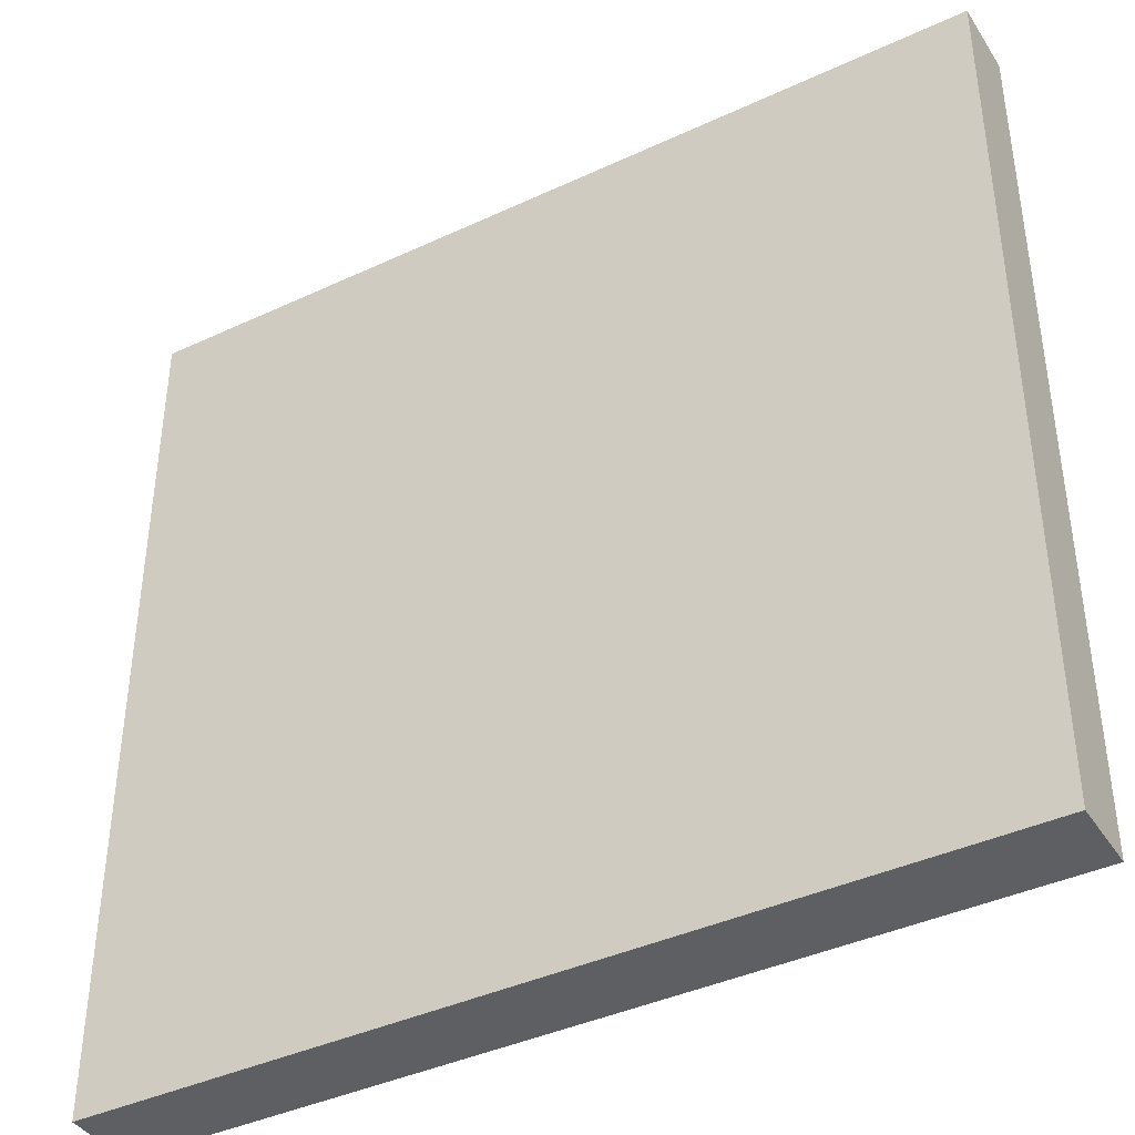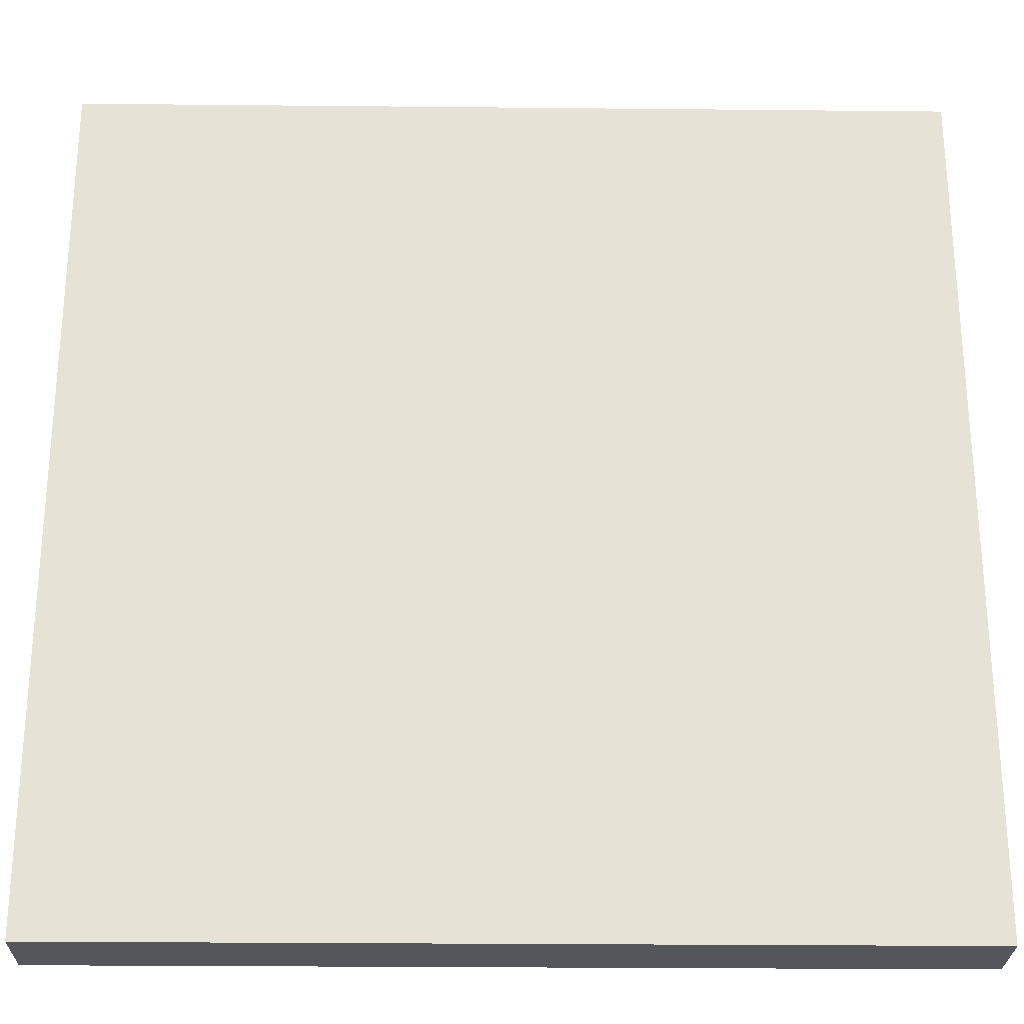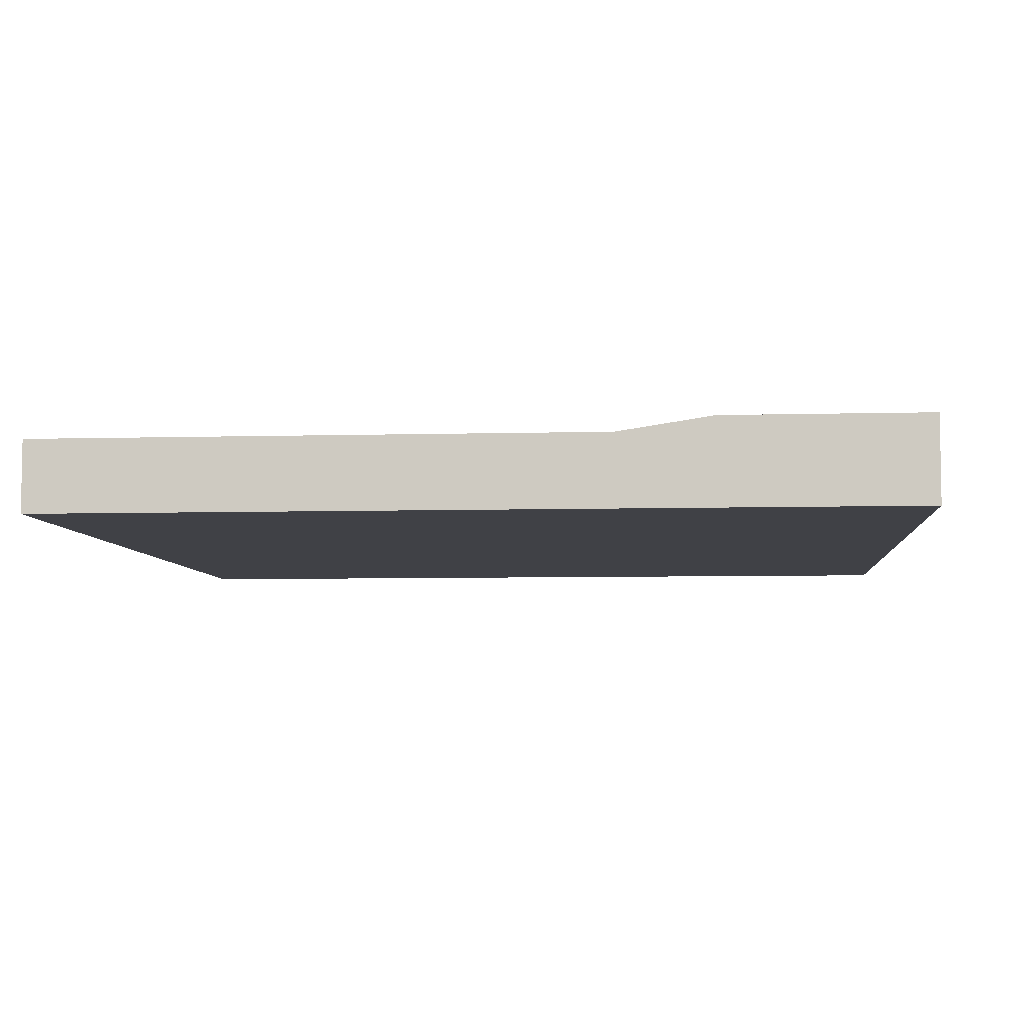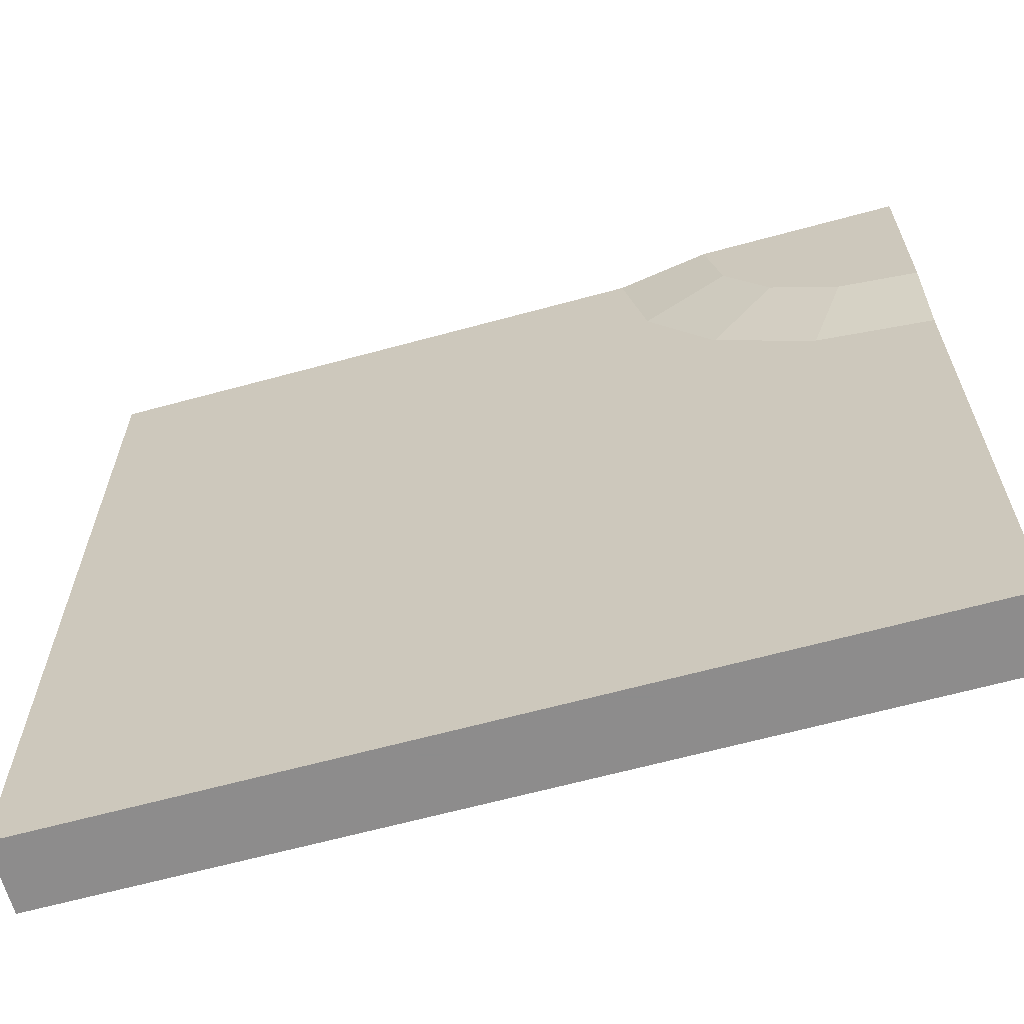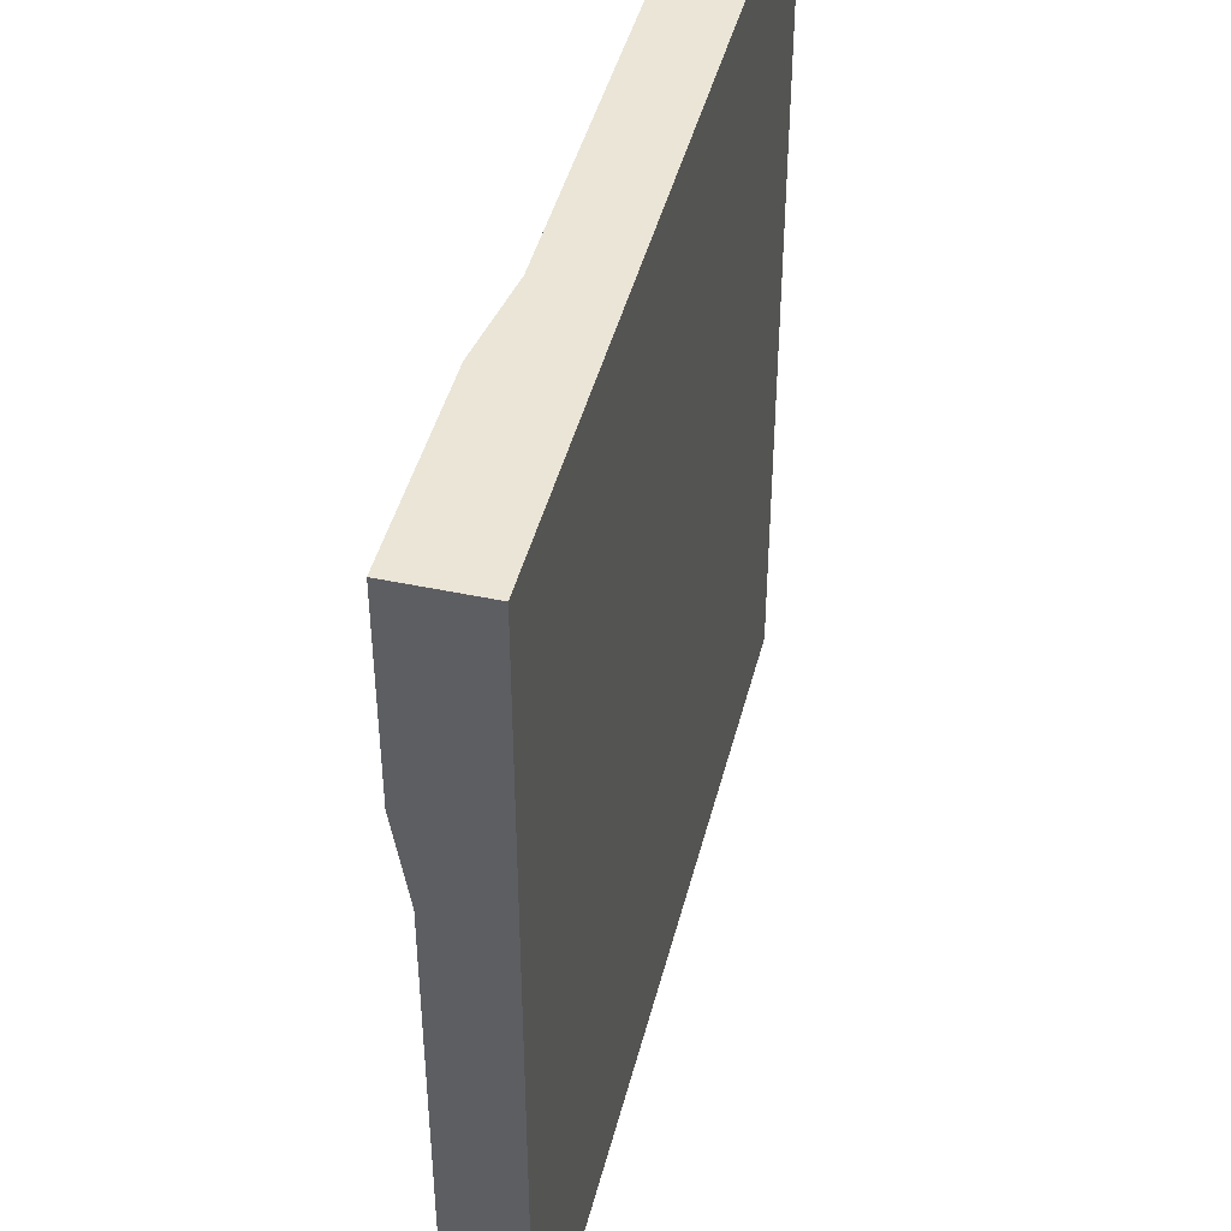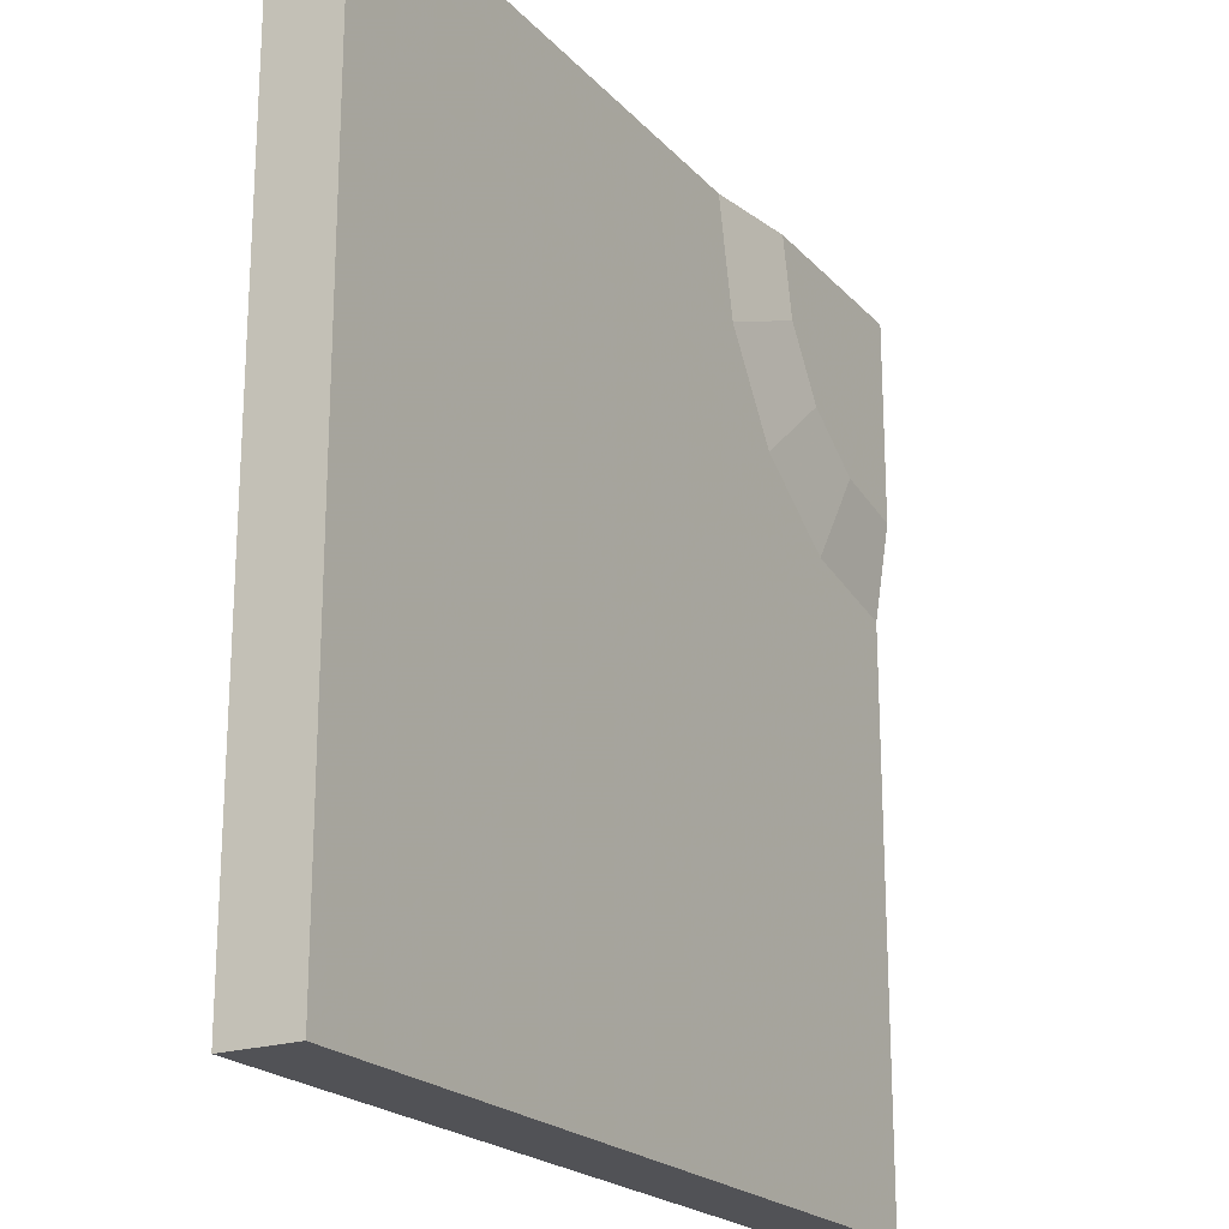
<metadata>
{"format":"obj","ext":"obj","renderer":"f3d","projection":"perspective","resolution":1024,"background":"white","views":[{"elev":-40.4,"azim":29.8,"up":"+Z"},{"elev":-26.2,"azim":-0.9,"up":"+Z"},{"elev":-6.0,"azim":-85.1,"up":"+Y"},{"elev":-64.3,"azim":-164.6,"up":"+Z"},{"elev":44.4,"azim":-76.0,"up":"+Z"},{"elev":-21.2,"azim":119.8,"up":"+Z"}]}
</metadata>
<code>
o Mesh1_Plate_Corner_Model
v 3 0 0
v 3 0 -3
v 3 0.25 -3
v 3 0.25 0
v 0 0 0
v 0 0 -3
v 1.04 0.25 0
v 0.7115 0.3 0
v 0 0.3 0
v 0.9612 0.25 -0.3981
v 0.6573 0.3 -0.2723
v 0.7356 0.25 -0.7356
v 0.5031 0.3 -0.5031
v 0 0.25 -3
v -0 0.25 -1.04
v 0.3981 0.25 -0.9612
v -0 0.3 -0.7115
v 0.2723 0.3 -0.6573
f 1 2 3
f 2 1 5
f 2 6 14
f 10 4 12
f 4 1 3
f 6 2 5
f 3 2 14
f 4 10 7
f 15 16 14
f 16 12 14
f 14 12 3
f 4 3 12
f 10 11 8
f 11 10 12
f 13 12 18
f 18 16 17
f 17 9 18
f 7 10 8
f 13 11 12
f 12 16 18
f 16 15 17
f 8 11 9
f 13 18 9
f 11 13 9
f 8 9 5
f 5 9 17
f 7 8 5
f 4 7 1
f 7 5 1
f 5 17 15
f 6 5 15
f 14 6 15

</code>
